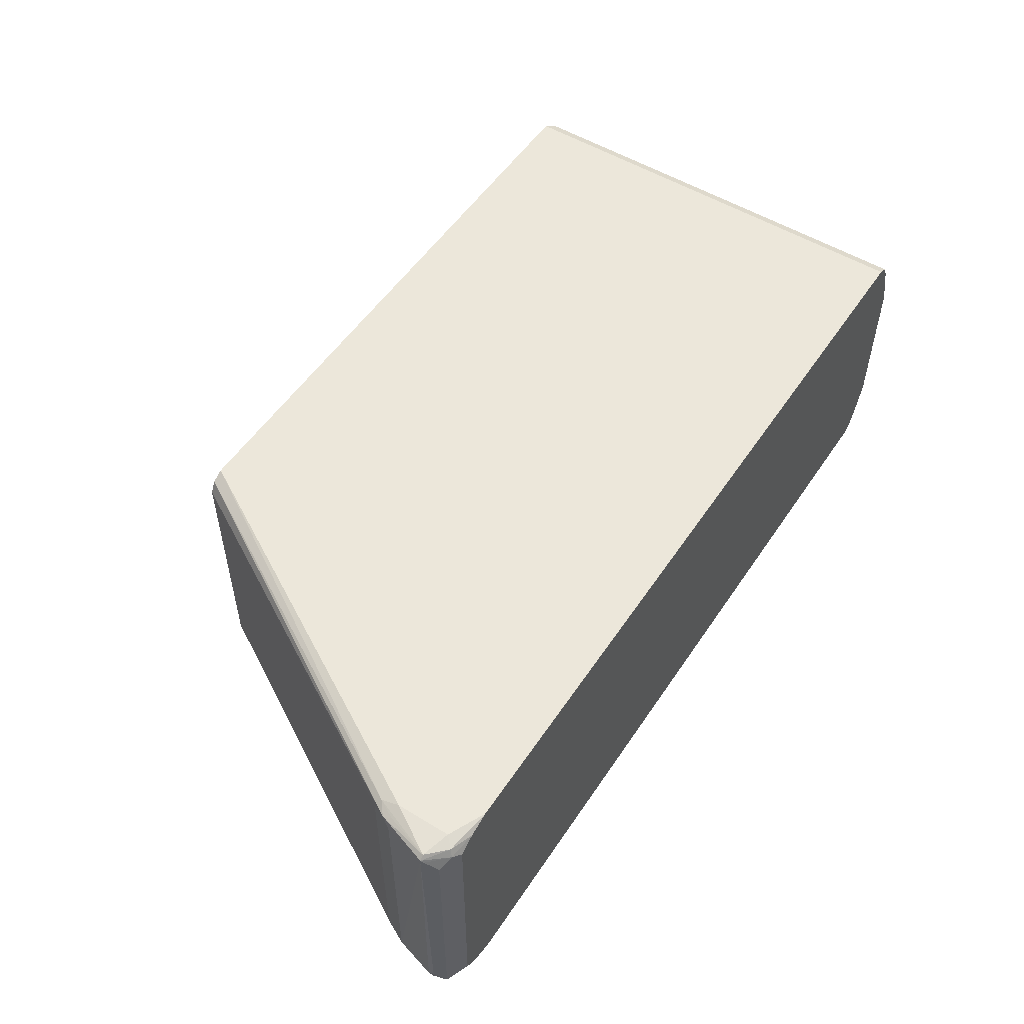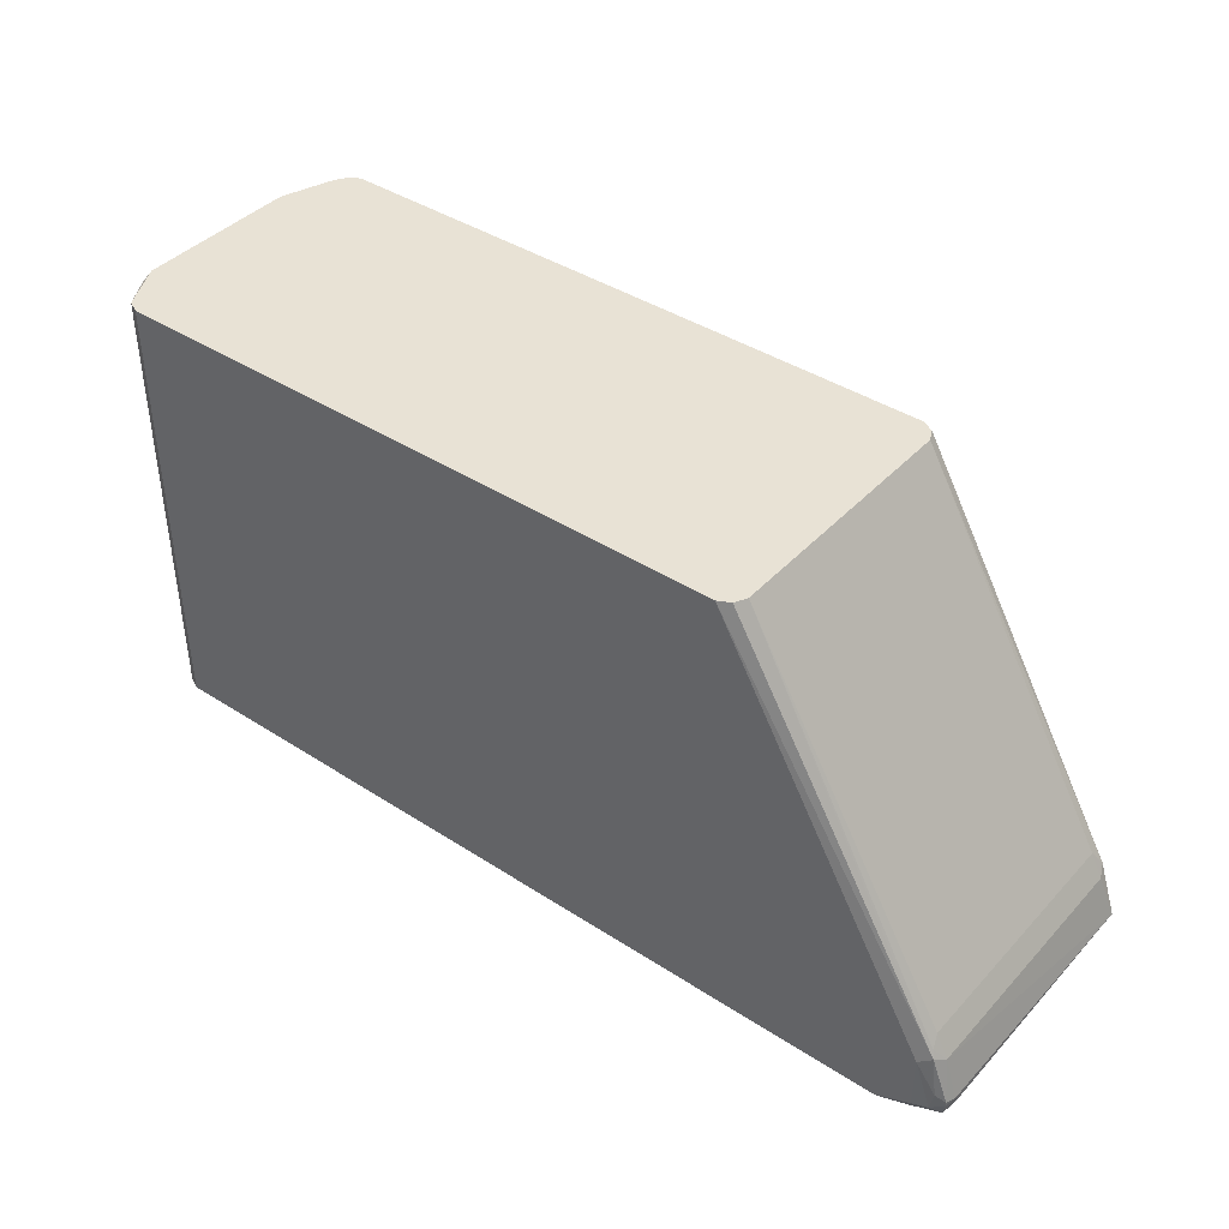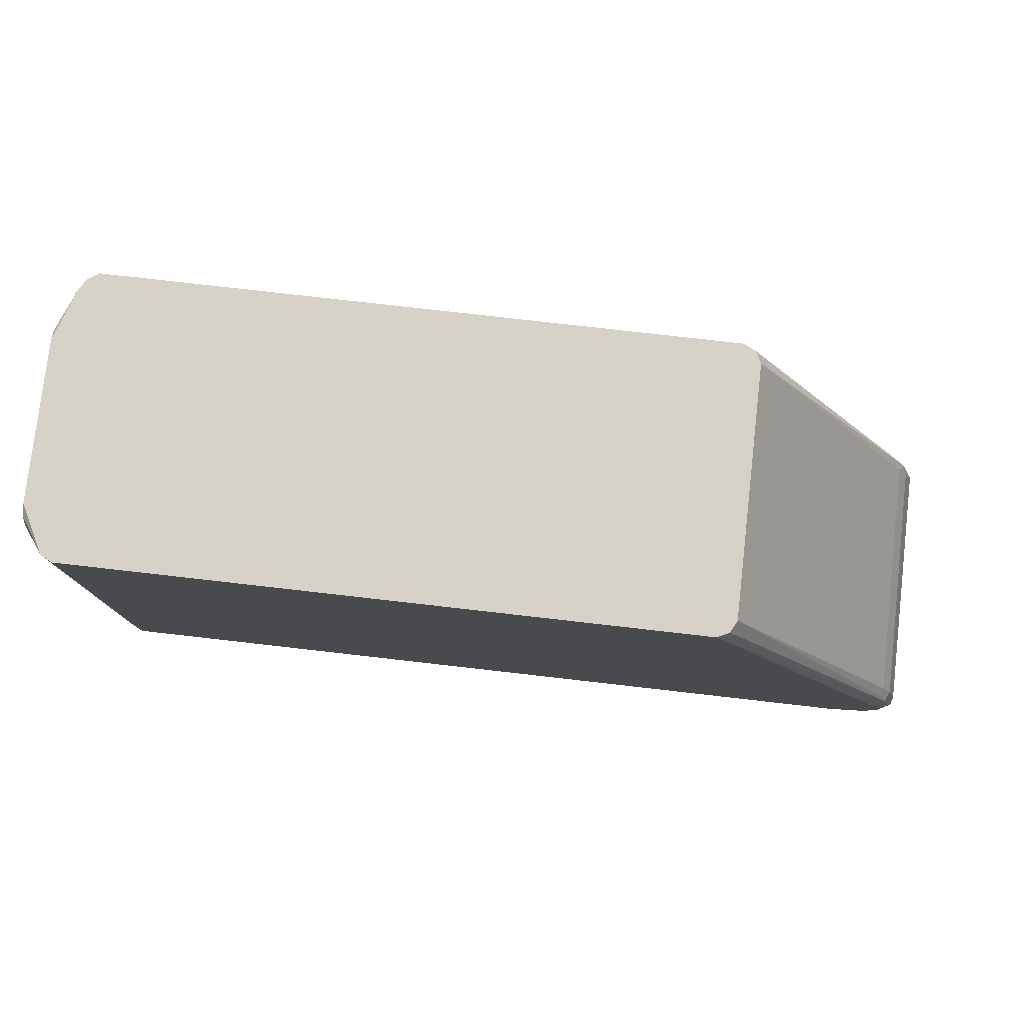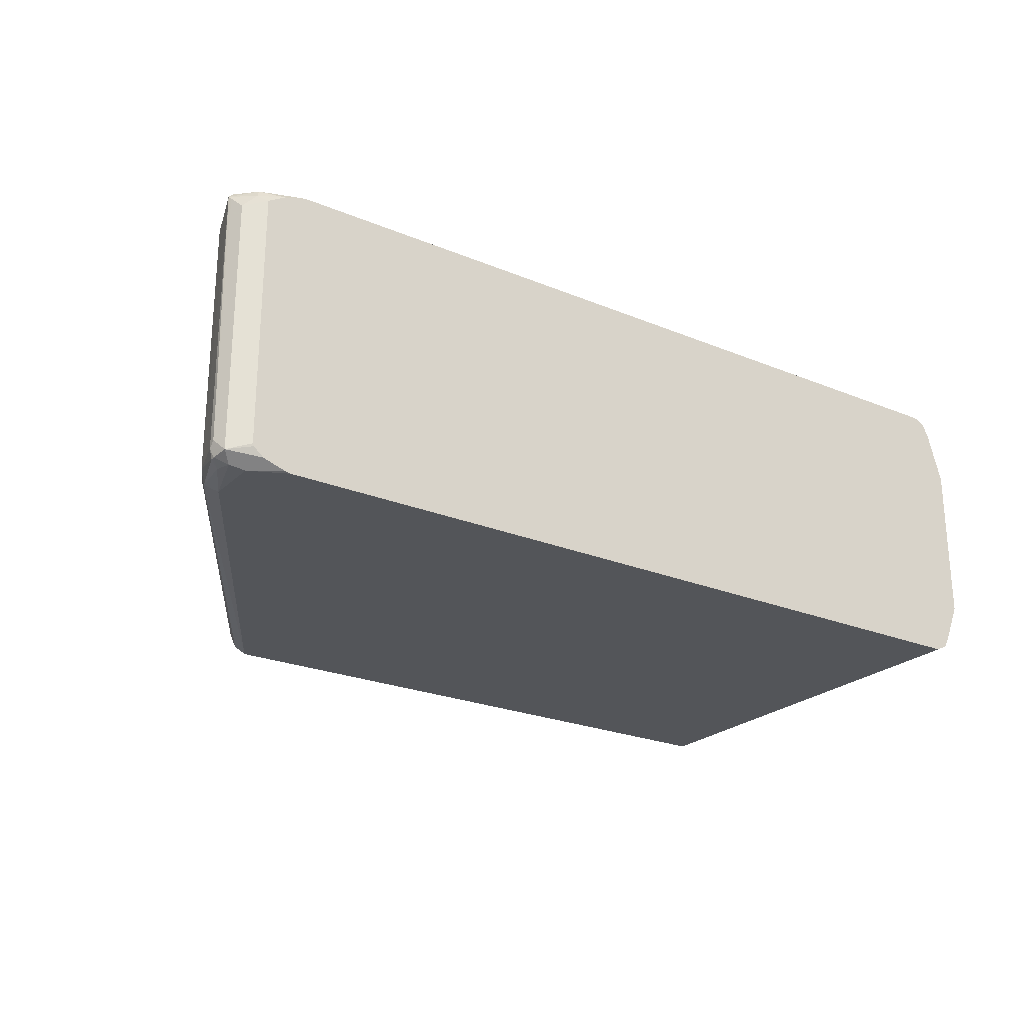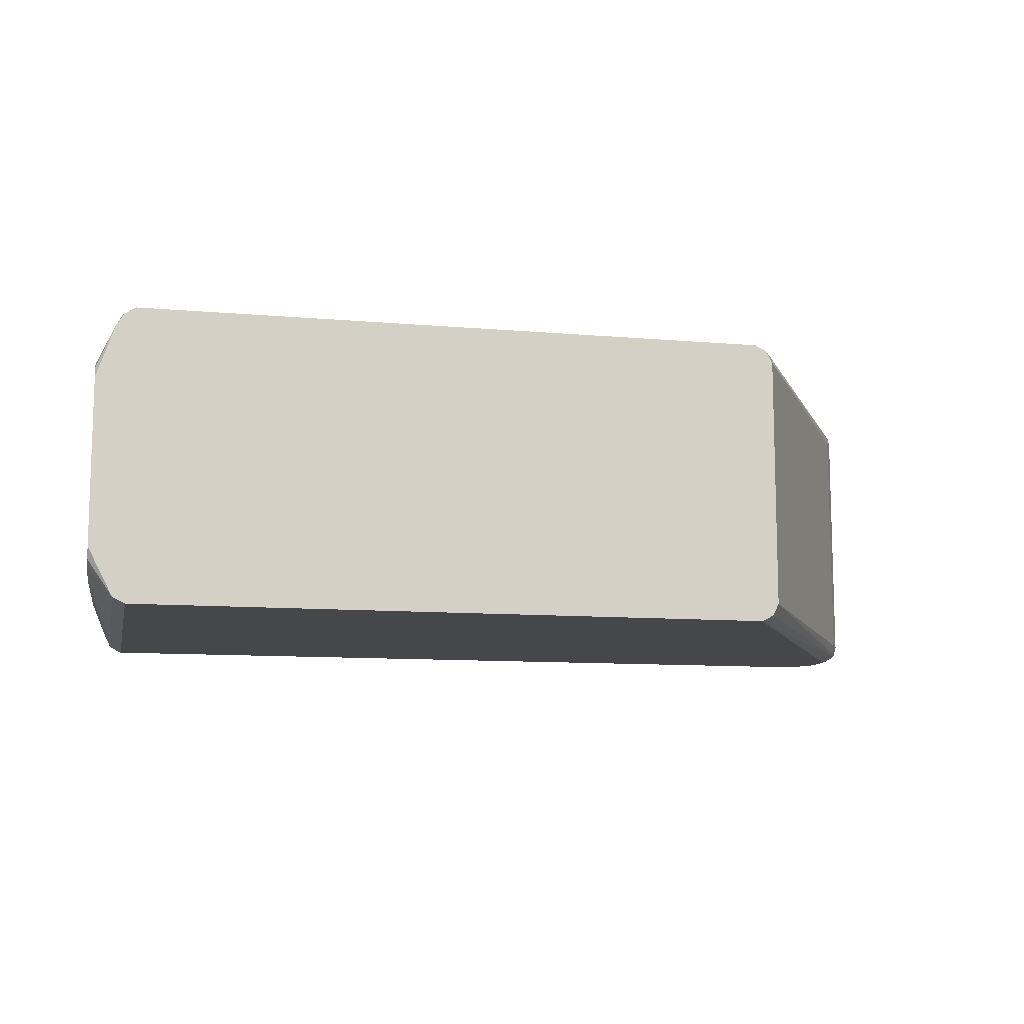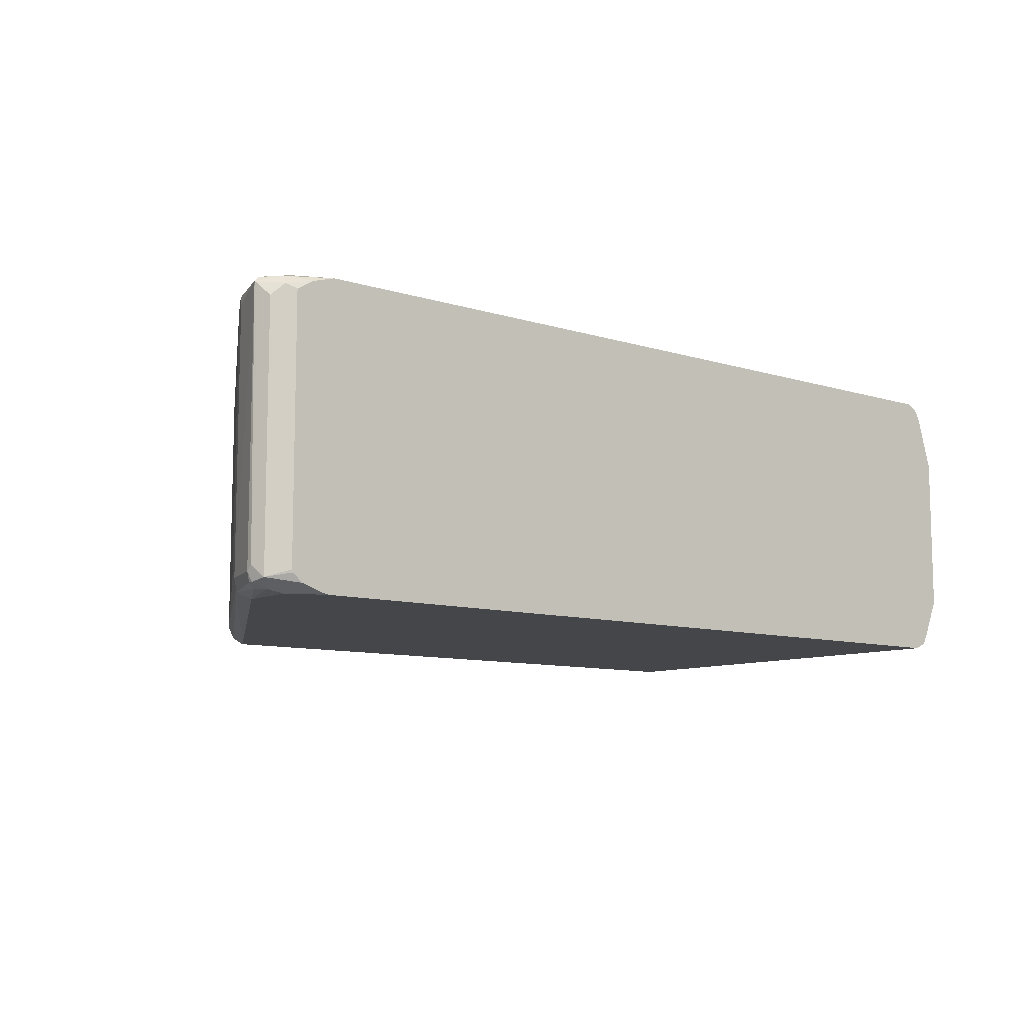
<metadata>
{"format":"obj","ext":"obj","renderer":"f3d","projection":"perspective","resolution":1024,"background":"white","views":[{"elev":53.3,"azim":123.0,"up":"+Y"},{"elev":40.9,"azim":38.3,"up":"+Z"},{"elev":78.2,"azim":6.5,"up":"+Z"},{"elev":-24.1,"azim":145.7,"up":"+Y"},{"elev":-10.4,"azim":-12.4,"up":"+Y"},{"elev":-9.5,"azim":140.9,"up":"+Y"}]}
</metadata>
<code>
v 0.3868 0.03821 0.01864
v 0.3868 0.04403 0.01572
v 0.3868 -0.04764 0.01864
v 0.3964 0.06606 0.01864
v 0.3868 0.04718 0.009419
v 0.3868 -0.05348 0.01572
v 0.3995 -0.07235 0.01864
v 0.3966 0.06651 0.01864
v 0.3995 0.07235 0.01572
v 0.3868 0.04718 -0.03777
v 0.3868 -0.05658 0.009511
v 0.3868 -0.05661 0.0001007
v 0.3995 -0.07235 -0.2164
v 0.4058 -0.0755 0.01864
v 0.4001 0.07176 0.01864
v 0.4054 0.07526 0.01864
v 0.4058 0.0755 0.01864
v 0.3995 0.07235 -0.2164
v 0.3967 0.06672 -0.2164
v 0.3964 0.06606 -0.2164
v 0.3883 0.03842 -0.2164
v 0.3868 0.04403 -0.04405
v 0.3868 -0.05661 -0.03777
v 0.4058 -0.0755 -0.2164
v 0.3964 -0.06606 -0.2164
v 0.7361 -0.0755 0.01864
v 0.4058 0.0755 -0.2164
v 0.7361 0.0755 0.01864
v 0.3883 -0.04652 -0.2164
v 0.3868 0.02842 -0.0472
v 0.3868 0.03782 -0.04716
v 0.3868 -0.05453 -0.04511
v 0.8305 -0.0755 -0.2164
v 0.8494 -0.0755 -0.1793
v 0.8494 -0.07314 -0.1687
v 0.8556 -0.07235 -0.1762
v 0.7424 -0.07235 0.01864
v 0.8305 0.0755 -0.2164
v 0.7363 0.07541 0.01864
v 0.8505 0.07314 -0.1699
v 0.8494 0.0755 -0.1793
v 0.3868 -0.04718 -0.0472
v 0.8338 -0.07482 -0.2164
v 0.8494 -0.0755 -0.2076
v 0.8572 -0.07392 -0.206
v 0.8588 -0.07314 -0.197
v 0.8541 -0.07077 -0.1722
v 0.7456 -0.06606 0.01864
v 0.8635 -0.07077 -0.2005
v 0.8588 -0.06606 -0.1793
v 0.8494 0.0755 -0.2076
v 0.8541 0.07314 -0.2123
v 0.8419 0.07204 -0.2164
v 0.7424 0.07235 0.01864
v 0.8564 0.07077 -0.1746
v 0.8556 0.07235 -0.1793
v 0.8635 0.07314 -0.2029
v 0.8393 -0.07302 -0.2164
v 0.862 -0.0692 -0.2108
v 0.8635 -0.07077 -0.2029
v 0.8525 -0.06606 -0.1667
v 0.7456 0.06606 0.01864
v 0.8651 -0.06606 -0.2013
v 0.8659 0.07077 -0.2029
v 0.8588 0.06606 -0.1793
v 0.8556 0.0692 -0.2139
v 0.8507 0.06672 -0.2164
v 0.7425 0.07219 0.01864
v 0.8525 0.06606 -0.1667
v 0.845 -0.07111 -0.2164
v 0.862 0.06291 -0.2108
v 0.8651 -0.06291 -0.2045
v 0.8501 -0.06672 -0.2164
v 0.8507 -0.06539 -0.2164
v 0.8651 0.0692 -0.2045
f 36 46 49
f 36 50 47
f 38 51 52
f 38 52 53
f 36 49 50
f 39 54 40
f 40 54 55
f 40 56 57
f 40 57 41
f 41 57 51
f 43 58 44
f 36 48 37
f 44 58 45
f 40 55 56
f 36 47 48
f 23 29 25
f 34 46 36
f 45 59 60
f 21 29 42
f 21 42 30
f 21 30 31
f 21 31 22
f 23 32 29
f 26 34 35
f 26 35 36
f 26 36 37
f 28 39 40
f 28 40 41
f 29 32 42
f 33 43 44
f 34 44 45
f 34 45 46
f 34 36 35
f 45 60 46
f 58 70 59
f 46 60 49
f 55 68 62
f 55 62 69
f 55 69 65
f 17 38 27
f 59 71 75
f 59 75 72
f 59 72 63
f 59 63 60
f 59 70 73
f 59 73 74
f 59 74 67
f 59 67 71
f 63 72 64
f 64 72 75
f 64 75 66
f 55 57 56
f 45 58 59
f 55 64 57
f 54 68 55
f 47 50 61
f 47 61 48
f 48 61 69
f 48 69 62
f 49 60 63
f 49 63 50
f 50 63 64
f 50 64 65
f 50 65 69
f 50 69 61
f 51 57 52
f 52 57 64
f 52 64 66
f 52 66 53
f 53 66 67
f 55 65 64
f 17 51 38
f 10 21 22
f 17 28 41
f 1 62 68
f 1 68 54
f 1 54 39
f 1 39 28
f 1 28 17
f 1 17 16
f 1 48 62
f 1 16 15
f 1 8 4
f 1 4 2
f 2 4 5
f 3 6 7
f 4 8 9
f 4 9 5
f 1 15 8
f 1 37 48
f 1 26 37
f 1 14 26
f 66 75 71
f 1 2 5
f 1 5 10
f 1 10 22
f 1 22 31
f 1 31 30
f 1 30 42
f 1 42 32
f 1 32 23
f 1 23 12
f 1 12 11
f 1 11 6
f 1 6 3
f 1 3 7
f 1 7 14
f 5 9 18
f 17 41 51
f 5 18 10
f 7 11 12
f 13 27 38
f 13 38 53
f 13 53 67
f 13 67 74
f 13 74 73
f 13 73 70
f 13 18 27
f 13 70 58
f 13 43 33
f 13 33 24
f 14 24 33
f 14 33 44
f 14 44 34
f 14 34 26
f 13 58 43
f 13 19 18
f 13 20 19
f 13 21 20
f 7 12 23
f 7 23 13
f 7 13 24
f 7 24 14
f 8 15 9
f 9 15 16
f 9 16 17
f 9 17 27
f 9 27 18
f 10 19 20
f 10 20 21
f 10 18 19
f 13 23 25
f 13 25 29
f 13 29 21
f 6 11 7
f 66 71 67

</code>
